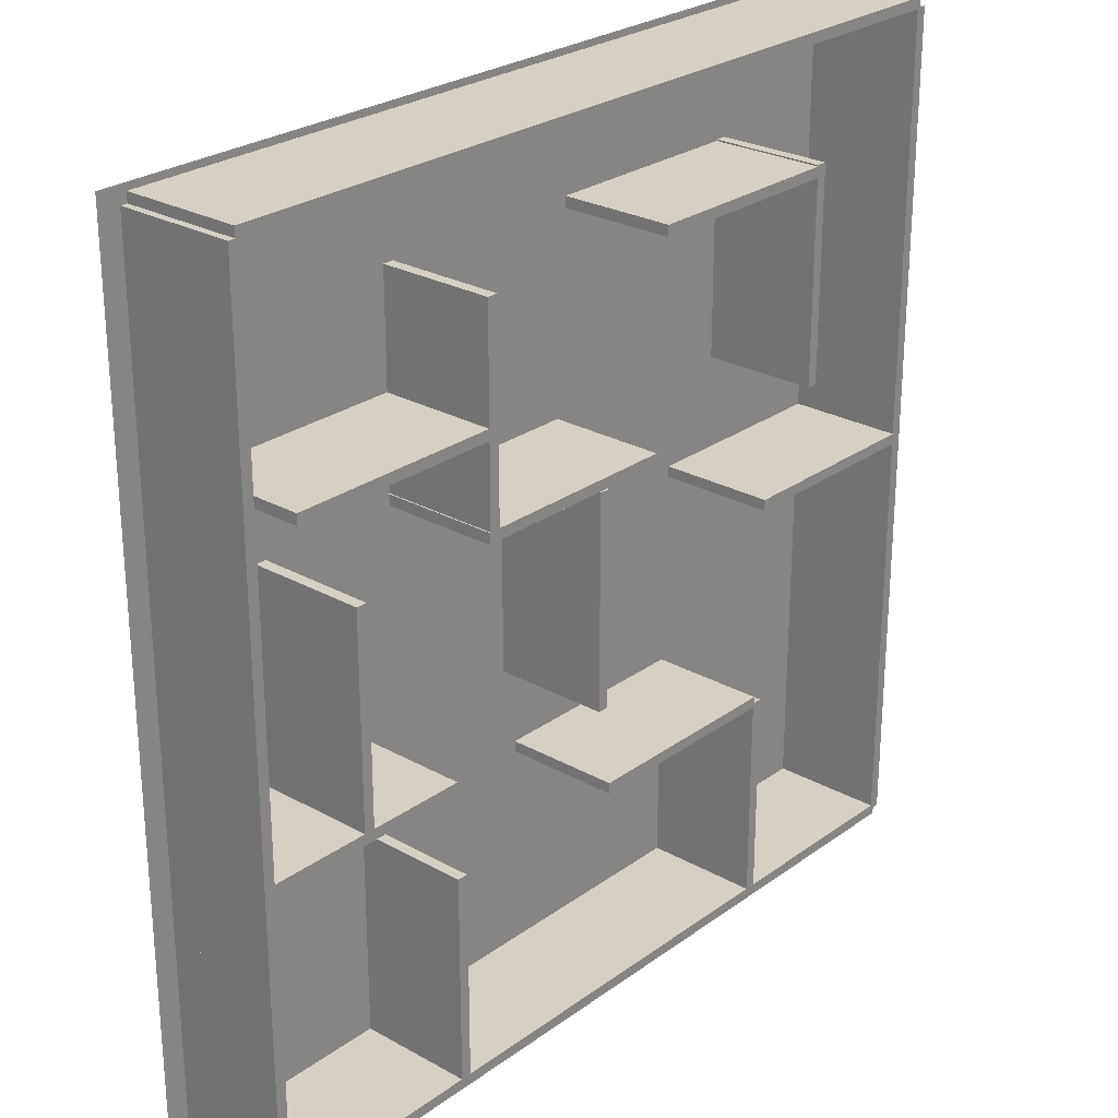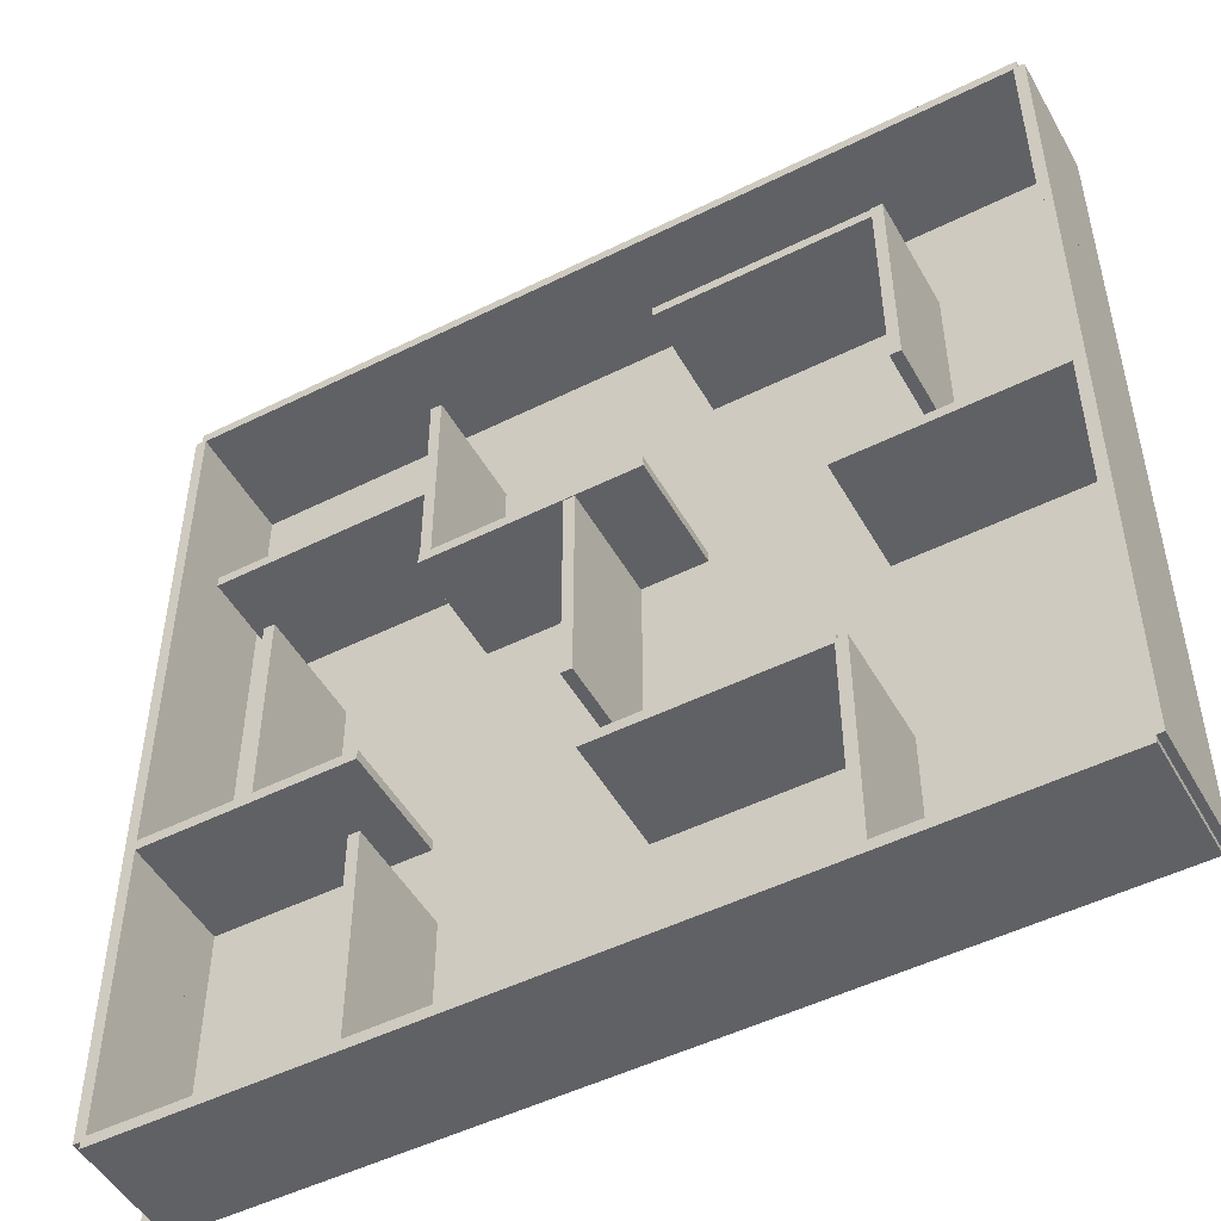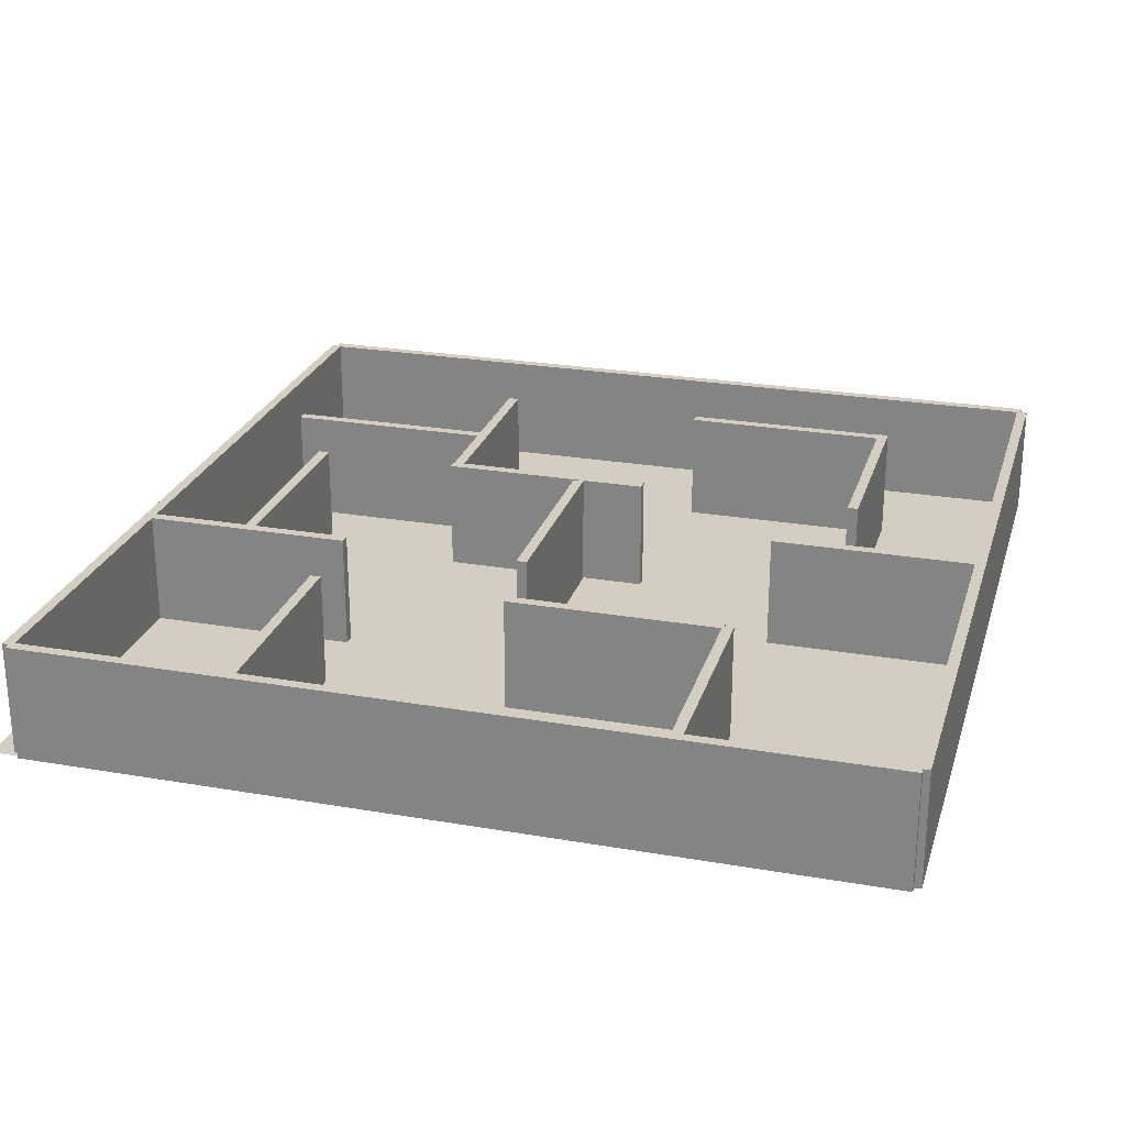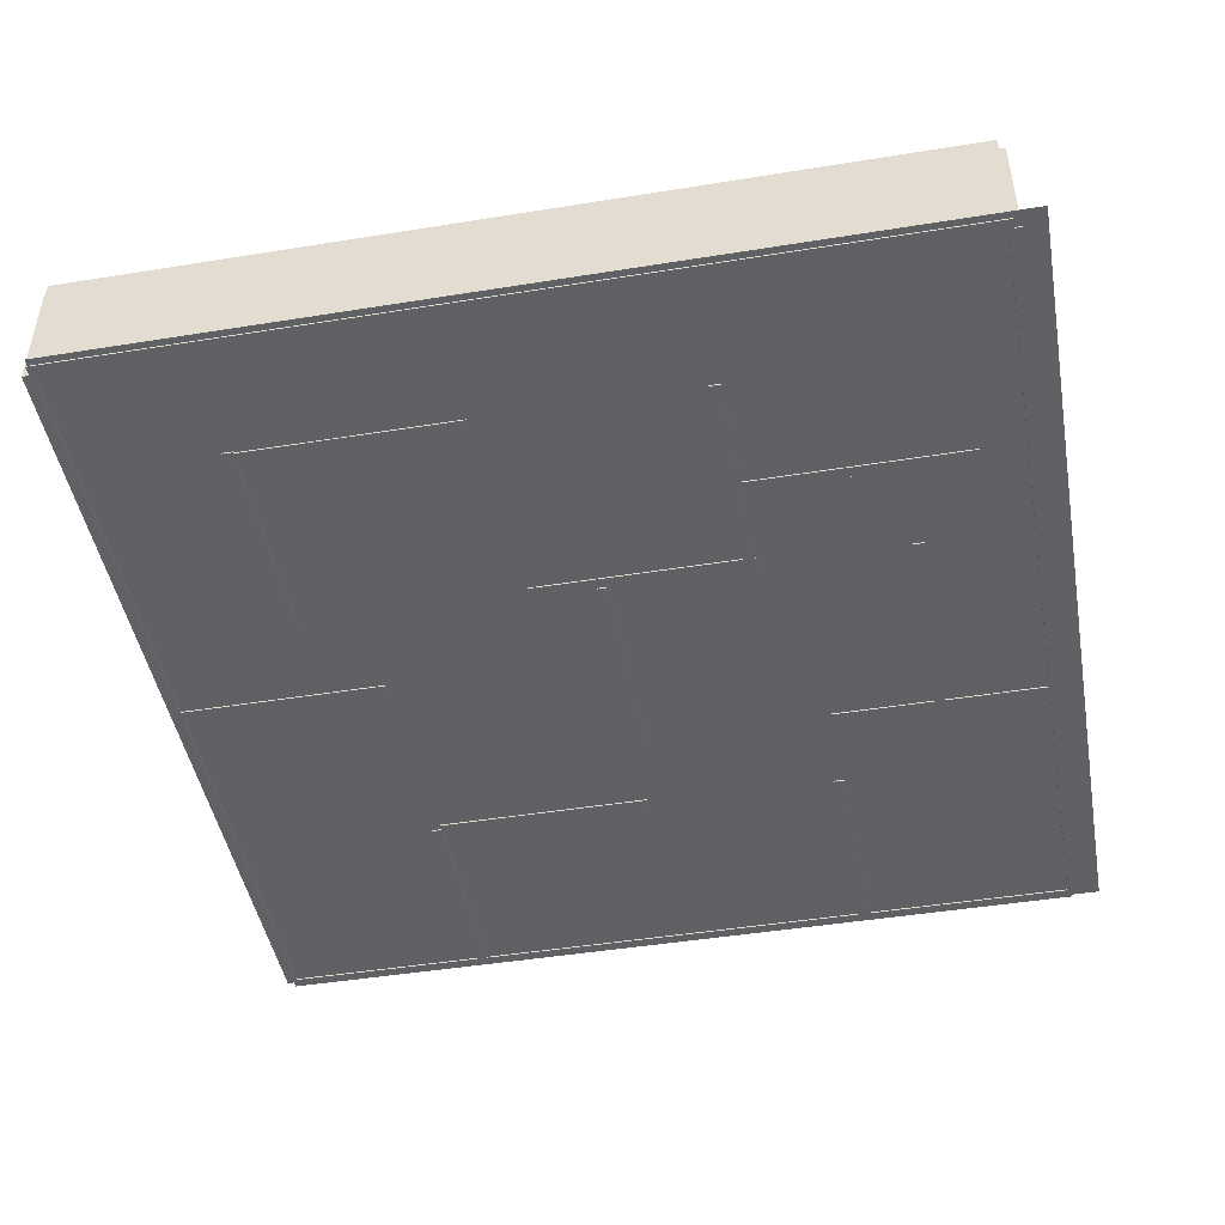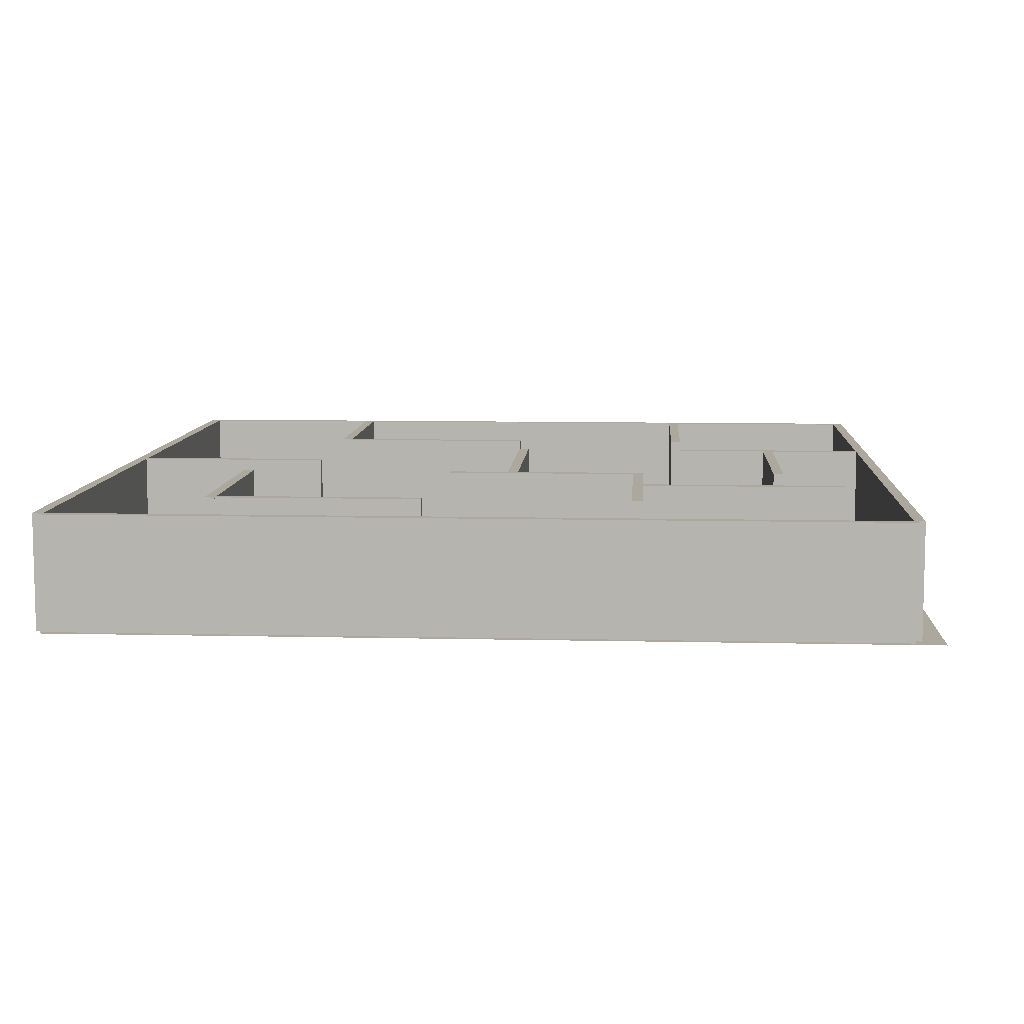
<metadata>
{"format":"obj","ext":"obj","renderer":"f3d","projection":"perspective","resolution":1024,"background":"white","views":[{"elev":26.1,"azim":131.4,"up":"+Z"},{"elev":-49.8,"azim":-151.3,"up":"+Z"},{"elev":25.0,"azim":-164.3,"up":"+Y"},{"elev":-46.5,"azim":10.4,"up":"+Y"},{"elev":8.6,"azim":3.6,"up":"+Y"}]}
</metadata>
<code>
v -40.25 0.125 -40.12
v -40.25 0.125 -24.08
v -13.58 0.125 -24.08
v -40.25 0.125 -40.12
v -13.58 0.125 -24.08
v -13.58 0.125 -40.12
v -13.58 0.125 -24.08
v 13.08 0.125 -24.08
v 13.08 0.125 -40.12
v -13.58 0.125 -24.08
v 13.08 0.125 -40.12
v -13.58 0.125 -40.12
v 13.08 0.125 -40.12
v 13.08 0.125 -24.08
v 39.75 0.125 -24.08
v 13.08 0.125 -40.12
v 39.75 0.125 -24.08
v 39.75 0.125 -40.12
v -40.25 0.125 -8.025
v -13.58 0.125 -8.025
v -13.58 0.125 -24.08
v -40.25 0.125 -8.025
v -13.58 0.125 -24.08
v -40.25 0.125 -24.08
v -13.58 0.125 -24.08
v -13.58 0.125 -8.025
v 13.08 0.125 -8.025
v -13.58 0.125 -24.08
v 13.08 0.125 -8.025
v 13.08 0.125 -24.08
v 13.08 0.125 -8.025
v 39.75 0.125 -8.025
v 39.75 0.125 -24.08
v 13.08 0.125 -8.025
v 39.75 0.125 -24.08
v 13.08 0.125 -24.08
v -40.25 0.125 -8.025
v -40.25 0.125 8.025
v -13.58 0.125 8.025
v -40.25 0.125 -8.025
v -13.58 0.125 8.025
v -13.58 0.125 -8.025
v -13.58 0.125 8.025
v 13.08 0.125 8.025
v 13.08 0.125 -8.025
v -13.58 0.125 8.025
v 13.08 0.125 -8.025
v -13.58 0.125 -8.025
v 13.08 0.125 -8.025
v 13.08 0.125 8.025
v 39.75 0.125 8.025
v 13.08 0.125 -8.025
v 39.75 0.125 8.025
v 39.75 0.125 -8.025
v -40.25 0.125 24.07
v -13.58 0.125 24.07
v -13.58 0.125 8.025
v -40.25 0.125 24.07
v -13.58 0.125 8.025
v -40.25 0.125 8.025
v -13.58 0.125 8.025
v -13.58 0.125 24.07
v 13.08 0.125 24.07
v -13.58 0.125 8.025
v 13.08 0.125 24.07
v 13.08 0.125 8.025
v 13.08 0.125 24.07
v 39.75 0.125 24.07
v 39.75 0.125 8.025
v 13.08 0.125 24.07
v 39.75 0.125 8.025
v 13.08 0.125 8.025
v -40.25 0.125 24.07
v -40.25 0.125 40.12
v -13.58 0.125 40.12
v -40.25 0.125 24.07
v -13.58 0.125 40.12
v -13.58 0.125 24.07
v -13.58 0.125 40.12
v 13.08 0.125 40.12
v 13.08 0.125 24.07
v -13.58 0.125 40.12
v 13.08 0.125 24.07
v -13.58 0.125 24.07
v 13.08 0.125 24.07
v 13.08 0.125 40.12
v 39.75 0.125 40.12
v 13.08 0.125 24.07
v 39.75 0.125 40.12
v 39.75 0.125 24.07
v -41 10.75 -19.88
v -41 0 -19.88
v -40 10.75 -19.88
v -40 0 -19.88
v -40 10.75 -39.62
v -40 0 -39.62
v -41 10.75 -39.62
v -41 0 -39.62
v -41 10.75 -0.375
v -41 0 -0.375
v -40 10.75 -0.375
v -40 0 -0.375
v -40 10.75 -20.12
v -40 0 -20.12
v -41 10.75 -20.12
v -41 0 -20.12
v -41 10.75 19.12
v -41 0 19.12
v -40 10.75 19.12
v -40 0 19.12
v -40 10.75 -0.625
v -40 0 -0.625
v -41 10.75 -0.625
v -41 0 -0.625
v -41 10.75 38.62
v -41 0 38.62
v -40 10.75 38.62
v -40 0 38.62
v -40 10.75 18.88
v -40 0 18.88
v -41 10.75 18.88
v -41 0 18.88
v -20.62 10.75 39.5
v -20.62 0 39.5
v -20.62 10.75 38.5
v -20.62 0 38.5
v -40.38 10.75 38.5
v -40.38 0 38.5
v -40.38 10.75 39.5
v -40.38 0 39.5
v -1.375 10.75 39.5
v -1.375 0 39.5
v -1.375 10.75 38.5
v -1.375 0 38.5
v -21.12 10.75 38.5
v -21.12 0 38.5
v -21.12 10.75 39.5
v -21.12 0 39.5
v 17.62 10.75 39.5
v 17.62 0 39.5
v 17.62 10.75 38.5
v 17.62 0 38.5
v -2.125 10.75 38.5
v -2.125 0 38.5
v -2.125 10.75 39.5
v -2.125 0 39.5
v 37.12 10.75 39.5
v 37.12 0 39.5
v 37.12 10.75 38.5
v 37.12 0 38.5
v 17.38 10.75 38.5
v 17.38 0 38.5
v 17.38 10.75 39.5
v 17.38 0 39.5
v -20.62 10.75 -39.25
v -20.62 0 -39.25
v -20.62 10.75 -40.25
v -20.62 0 -40.25
v -40.38 10.75 -40.25
v -40.38 0 -40.25
v -40.38 10.75 -39.25
v -40.38 0 -39.25
v -1.375 10.75 -39.25
v -1.375 0 -39.25
v -1.375 10.75 -40.25
v -1.375 0 -40.25
v -21.12 10.75 -40.25
v -21.12 0 -40.25
v -21.12 10.75 -39.25
v -21.12 0 -39.25
v 17.62 10.75 -39.25
v 17.62 0 -39.25
v 17.62 10.75 -40.25
v 17.62 0 -40.25
v -2.125 10.75 -40.25
v -2.125 0 -40.25
v -2.125 10.75 -39.25
v -2.125 0 -39.25
v 37.12 10.75 -39.25
v 37.12 0 -39.25
v 37.12 10.75 -40.25
v 37.12 0 -40.25
v 17.38 10.75 -40.25
v 17.38 0 -40.25
v 17.38 10.75 -39.25
v 17.38 0 -39.25
v 36.75 10.75 -19.88
v 36.75 0 -19.88
v 37.75 10.75 -19.88
v 37.75 0 -19.88
v 37.75 10.75 -39.62
v 37.75 0 -39.62
v 36.75 10.75 -39.62
v 36.75 0 -39.62
v 36.75 10.75 -0.375
v 36.75 0 -0.375
v 37.75 10.75 -0.375
v 37.75 0 -0.375
v 37.75 10.75 -20.12
v 37.75 0 -20.12
v 36.75 10.75 -20.12
v 36.75 0 -20.12
v 36.75 10.75 19.12
v 36.75 0 19.12
v 37.75 10.75 19.12
v 37.75 0 19.12
v 37.75 10.75 -0.625
v 37.75 0 -0.625
v 36.75 10.75 -0.625
v 36.75 0 -0.625
v 36.75 10.75 38.62
v 36.75 0 38.62
v 37.75 10.75 38.62
v 37.75 0 38.62
v 37.75 10.75 18.88
v 37.75 0 18.88
v 36.75 10.75 18.88
v 36.75 0 18.88
v -21.5 10.75 -19.88
v -21.5 0 -19.88
v -20.5 10.75 -19.88
v -20.5 0 -19.88
v -20.5 10.75 -39.62
v -20.5 0 -39.62
v -21.5 10.75 -39.62
v -21.5 0 -39.62
v 16.5 10.75 -19.88
v 16.5 0 -19.88
v 17.5 10.75 -19.88
v 17.5 0 -19.88
v 17.5 10.75 -39.62
v 17.5 0 -39.62
v 16.5 10.75 -39.62
v 16.5 0 -39.62
v -0.5 10.75 7.875
v -0.5 0 7.875
v 0.5 10.75 7.875
v 0.5 0 7.875
v 0.5 10.75 -11.88
v 0.5 0 -11.88
v -0.5 10.75 -11.88
v -0.5 0 -11.88
v 12.25 10.75 27.88
v 12.25 0 27.88
v 13.25 10.75 27.88
v 13.25 0 27.88
v 13.25 10.75 8.125
v 13.25 0 8.125
v 12.25 10.75 8.125
v 12.25 0 8.125
v -27.75 10.75 28.12
v -27.75 0 28.12
v -26.75 10.75 28.12
v -26.75 0 28.12
v -26.75 10.75 8.375
v -26.75 0 8.375
v -27.75 10.75 8.375
v -27.75 0 8.375
v 26.5 10.75 8.125
v 26.5 0 8.125
v 27.5 10.75 8.125
v 27.5 0 8.125
v 27.5 10.75 -11.62
v 27.5 0 -11.62
v 26.5 10.75 -11.62
v 26.5 0 -11.62
v -7.375 10.75 28
v -7.375 0 28
v -7.375 10.75 27
v -7.375 0 27
v -27.12 10.75 27
v -27.12 0 27
v -27.12 10.75 28
v -27.12 0 28
v -0.875 10.75 -19.25
v -0.875 0 -19.25
v -0.875 10.75 -20.25
v -0.875 0 -20.25
v -20.62 10.75 -20.25
v -20.62 0 -20.25
v -20.62 10.75 -19.25
v -20.62 0 -19.25
v 13.38 10.75 9
v 13.38 0 9
v 13.38 10.75 8
v 13.38 0 8
v -6.375 10.75 8
v -6.375 0 8
v -6.375 10.75 9
v -6.375 0 9
v 37.12 10.75 -11
v 37.12 0 -11
v 37.12 10.75 -12
v 37.12 0 -12
v 17.38 10.75 -12
v 17.38 0 -12
v 17.38 10.75 -11
v 17.38 0 -11
v 32.88 10.75 17.5
v 32.88 0 17.5
v 32.88 10.75 16.5
v 32.88 0 16.5
v 13.12 10.75 16.5
v 13.12 0 16.5
v 13.12 10.75 17.5
v 13.12 0 17.5
v -21.12 10.75 -0.25
v -21.12 0 -0.25
v -21.12 10.75 -1.25
v -21.12 0 -1.25
v -40.88 10.75 -1.25
v -40.88 0 -1.25
v -40.88 10.75 -0.25
v -40.88 0 -0.25
g Plane01
f 1 2 3
f 4 5 6
f 7 8 9
f 10 11 12
f 13 14 15
f 16 17 18
f 19 20 21
f 22 23 24
f 25 26 27
f 28 29 30
f 31 32 33
f 34 35 36
f 37 38 39
f 40 41 42
f 43 44 45
f 46 47 48
f 49 50 51
f 52 53 54
f 55 56 57
f 58 59 60
f 61 62 63
f 64 65 66
f 67 68 69
f 70 71 72
f 73 74 75
f 76 77 78
f 79 80 81
f 82 83 84
f 85 86 87
f 88 89 90
g Box01
f 91 92 93
f 92 94 93
f 93 94 95
f 94 96 95
f 95 96 97
f 96 98 97
f 97 98 91
f 98 92 91
f 97 91 95
f 91 93 95
f 92 98 94
f 98 96 94
g Duplicate00
f 99 100 101
f 100 102 101
f 101 102 103
f 102 104 103
f 103 104 105
f 104 106 105
f 105 106 99
f 106 100 99
f 105 99 103
f 99 101 103
f 100 106 102
f 106 104 102
g Duplicate01
f 107 108 109
f 108 110 109
f 109 110 111
f 110 112 111
f 111 112 113
f 112 114 113
f 113 114 107
f 114 108 107
f 113 107 111
f 107 109 111
f 108 114 110
f 114 112 110
g Duplicate02
f 115 116 117
f 116 118 117
f 117 118 119
f 118 120 119
f 119 120 121
f 120 122 121
f 121 122 115
f 122 116 115
f 121 115 119
f 115 117 119
f 116 122 118
f 122 120 118
g Duplicate03
f 123 124 125
f 124 126 125
f 125 126 127
f 126 128 127
f 127 128 129
f 128 130 129
f 129 130 123
f 130 124 123
f 129 123 127
f 123 125 127
f 124 130 126
f 130 128 126
g Duplicate04
f 131 132 133
f 132 134 133
f 133 134 135
f 134 136 135
f 135 136 137
f 136 138 137
f 137 138 131
f 138 132 131
f 137 131 135
f 131 133 135
f 132 138 134
f 138 136 134
g Duplicate05
f 139 140 141
f 140 142 141
f 141 142 143
f 142 144 143
f 143 144 145
f 144 146 145
f 145 146 139
f 146 140 139
f 145 139 143
f 139 141 143
f 140 146 142
f 146 144 142
g Duplicate06
f 147 148 149
f 148 150 149
f 149 150 151
f 150 152 151
f 151 152 153
f 152 154 153
f 153 154 147
f 154 148 147
f 153 147 151
f 147 149 151
f 148 154 150
f 154 152 150
g Duplicate07
f 155 156 157
f 156 158 157
f 157 158 159
f 158 160 159
f 159 160 161
f 160 162 161
f 161 162 155
f 162 156 155
f 161 155 159
f 155 157 159
f 156 162 158
f 162 160 158
f 163 164 165
f 164 166 165
f 165 166 167
f 166 168 167
f 167 168 169
f 168 170 169
f 169 170 163
f 170 164 163
f 169 163 167
f 163 165 167
f 164 170 166
f 170 168 166
f 171 172 173
f 172 174 173
f 173 174 175
f 174 176 175
f 175 176 177
f 176 178 177
f 177 178 171
f 178 172 171
f 177 171 175
f 171 173 175
f 172 178 174
f 178 176 174
f 179 180 181
f 180 182 181
f 181 182 183
f 182 184 183
f 183 184 185
f 184 186 185
f 185 186 179
f 186 180 179
f 185 179 183
f 179 181 183
f 180 186 182
f 186 184 182
g Duplicate08
f 187 188 189
f 188 190 189
f 189 190 191
f 190 192 191
f 191 192 193
f 192 194 193
f 193 194 187
f 194 188 187
f 193 187 191
f 187 189 191
f 188 194 190
f 194 192 190
f 195 196 197
f 196 198 197
f 197 198 199
f 198 200 199
f 199 200 201
f 200 202 201
f 201 202 195
f 202 196 195
f 201 195 199
f 195 197 199
f 196 202 198
f 202 200 198
f 203 204 205
f 204 206 205
f 205 206 207
f 206 208 207
f 207 208 209
f 208 210 209
f 209 210 203
f 210 204 203
f 209 203 207
f 203 205 207
f 204 210 206
f 210 208 206
f 211 212 213
f 212 214 213
f 213 214 215
f 214 216 215
f 215 216 217
f 216 218 217
f 217 218 211
f 218 212 211
f 217 211 215
f 211 213 215
f 212 218 214
f 218 216 214
g Duplicate09
f 219 220 221
f 220 222 221
f 221 222 223
f 222 224 223
f 223 224 225
f 224 226 225
f 225 226 219
f 226 220 219
f 225 219 223
f 219 221 223
f 220 226 222
f 226 224 222
g Duplicate10
f 227 228 229
f 228 230 229
f 229 230 231
f 230 232 231
f 231 232 233
f 232 234 233
f 233 234 227
f 234 228 227
f 233 227 231
f 227 229 231
f 228 234 230
f 234 232 230
g Duplicate11
f 235 236 237
f 236 238 237
f 237 238 239
f 238 240 239
f 239 240 241
f 240 242 241
f 241 242 235
f 242 236 235
f 241 235 239
f 235 237 239
f 236 242 238
f 242 240 238
g Duplicate12
f 243 244 245
f 244 246 245
f 245 246 247
f 246 248 247
f 247 248 249
f 248 250 249
f 249 250 243
f 250 244 243
f 249 243 247
f 243 245 247
f 244 250 246
f 250 248 246
g Duplicate13
f 251 252 253
f 252 254 253
f 253 254 255
f 254 256 255
f 255 256 257
f 256 258 257
f 257 258 251
f 258 252 251
f 257 251 255
f 251 253 255
f 252 258 254
f 258 256 254
g Duplicate14
f 259 260 261
f 260 262 261
f 261 262 263
f 262 264 263
f 263 264 265
f 264 266 265
f 265 266 259
f 266 260 259
f 265 259 263
f 259 261 263
f 260 266 262
f 266 264 262
g Duplicate15
f 267 268 269
f 268 270 269
f 269 270 271
f 270 272 271
f 271 272 273
f 272 274 273
f 273 274 267
f 274 268 267
f 273 267 271
f 267 269 271
f 268 274 270
f 274 272 270
g Duplicate16
f 275 276 277
f 276 278 277
f 277 278 279
f 278 280 279
f 279 280 281
f 280 282 281
f 281 282 275
f 282 276 275
f 281 275 279
f 275 277 279
f 276 282 278
f 282 280 278
g Duplicate17
f 283 284 285
f 284 286 285
f 285 286 287
f 286 288 287
f 287 288 289
f 288 290 289
f 289 290 283
f 290 284 283
f 289 283 287
f 283 285 287
f 284 290 286
f 290 288 286
g Duplicate18
f 291 292 293
f 292 294 293
f 293 294 295
f 294 296 295
f 295 296 297
f 296 298 297
f 297 298 291
f 298 292 291
f 297 291 295
f 291 293 295
f 292 298 294
f 298 296 294
g Duplicate19
f 299 300 301
f 300 302 301
f 301 302 303
f 302 304 303
f 303 304 305
f 304 306 305
f 305 306 299
f 306 300 299
f 305 299 303
f 299 301 303
f 300 306 302
f 306 304 302
g Duplicate20
f 307 308 309
f 308 310 309
f 309 310 311
f 310 312 311
f 311 312 313
f 312 314 313
f 313 314 307
f 314 308 307
f 313 307 311
f 307 309 311
f 308 314 310
f 314 312 310

</code>
